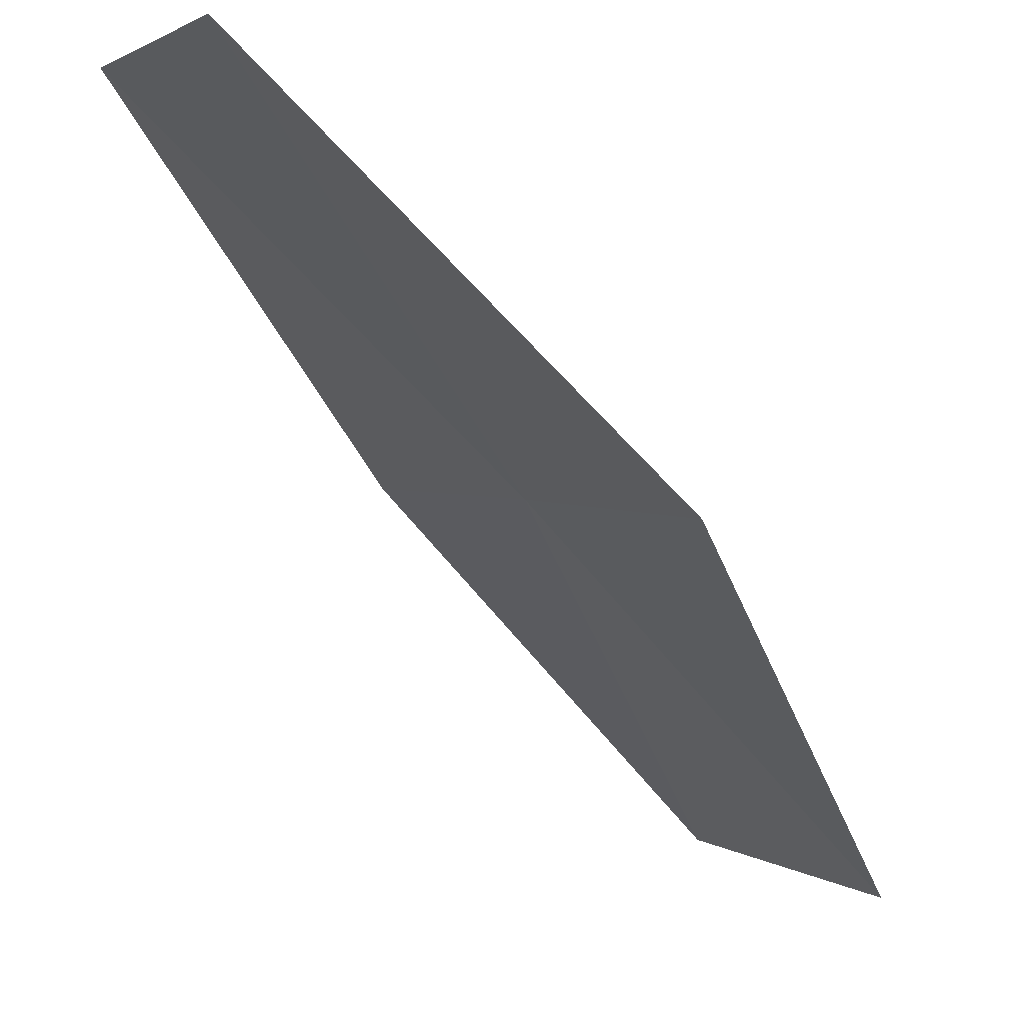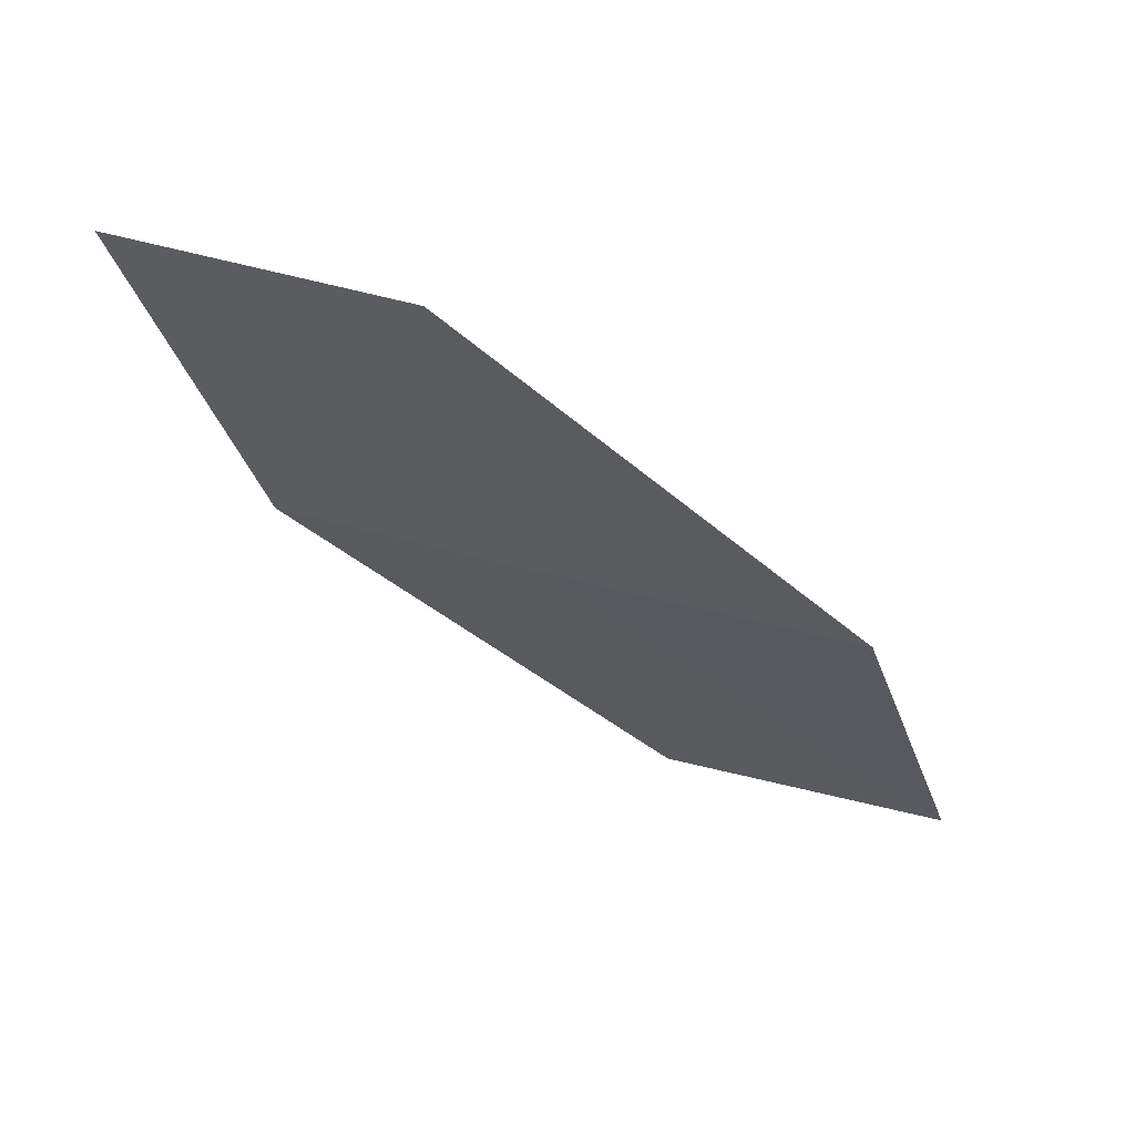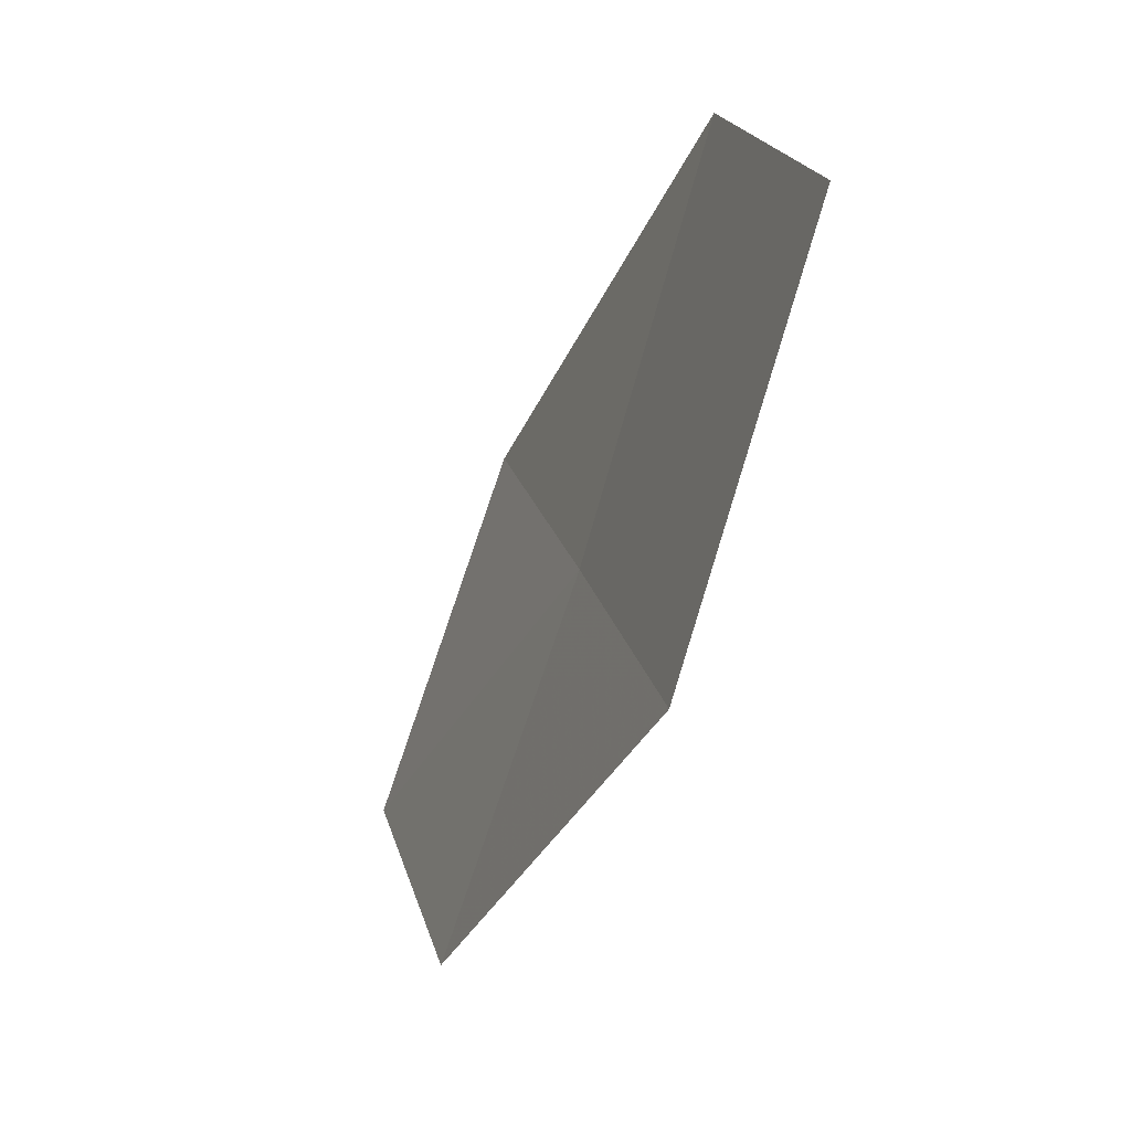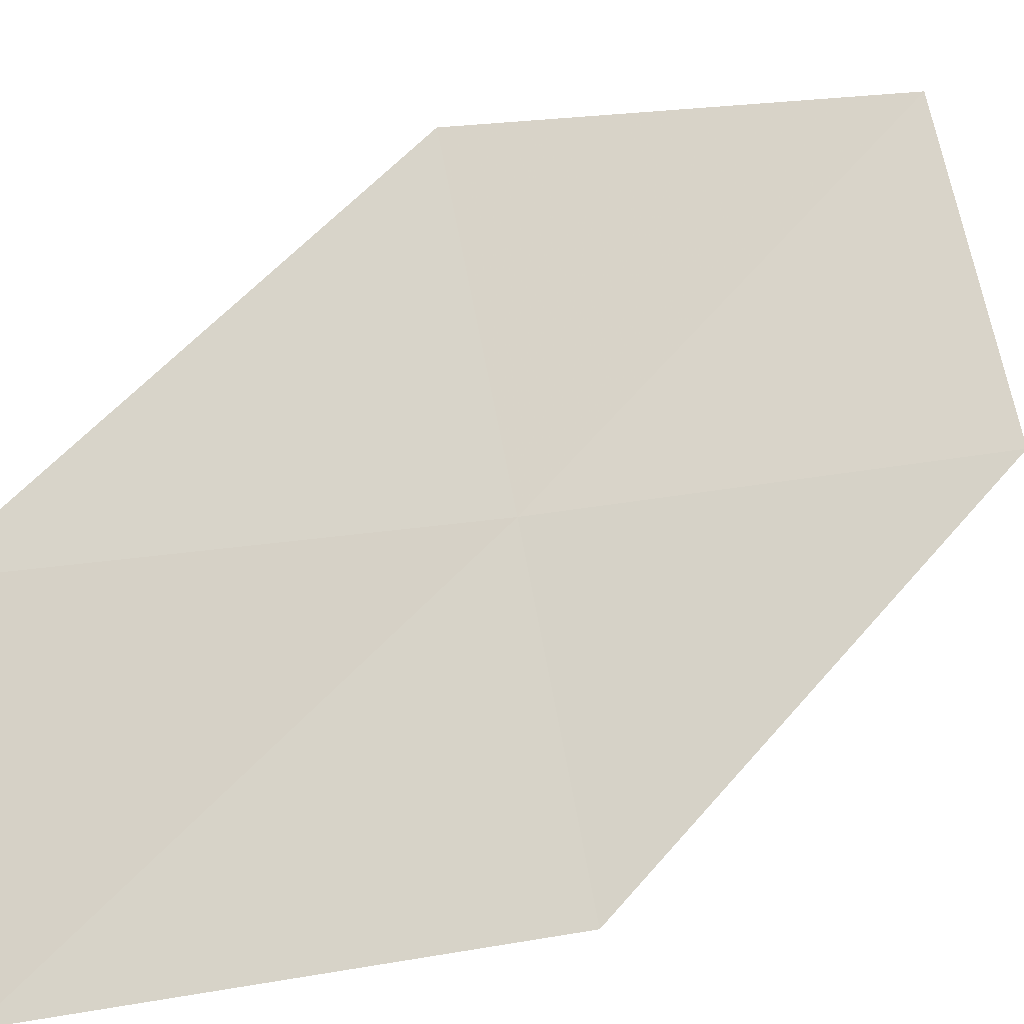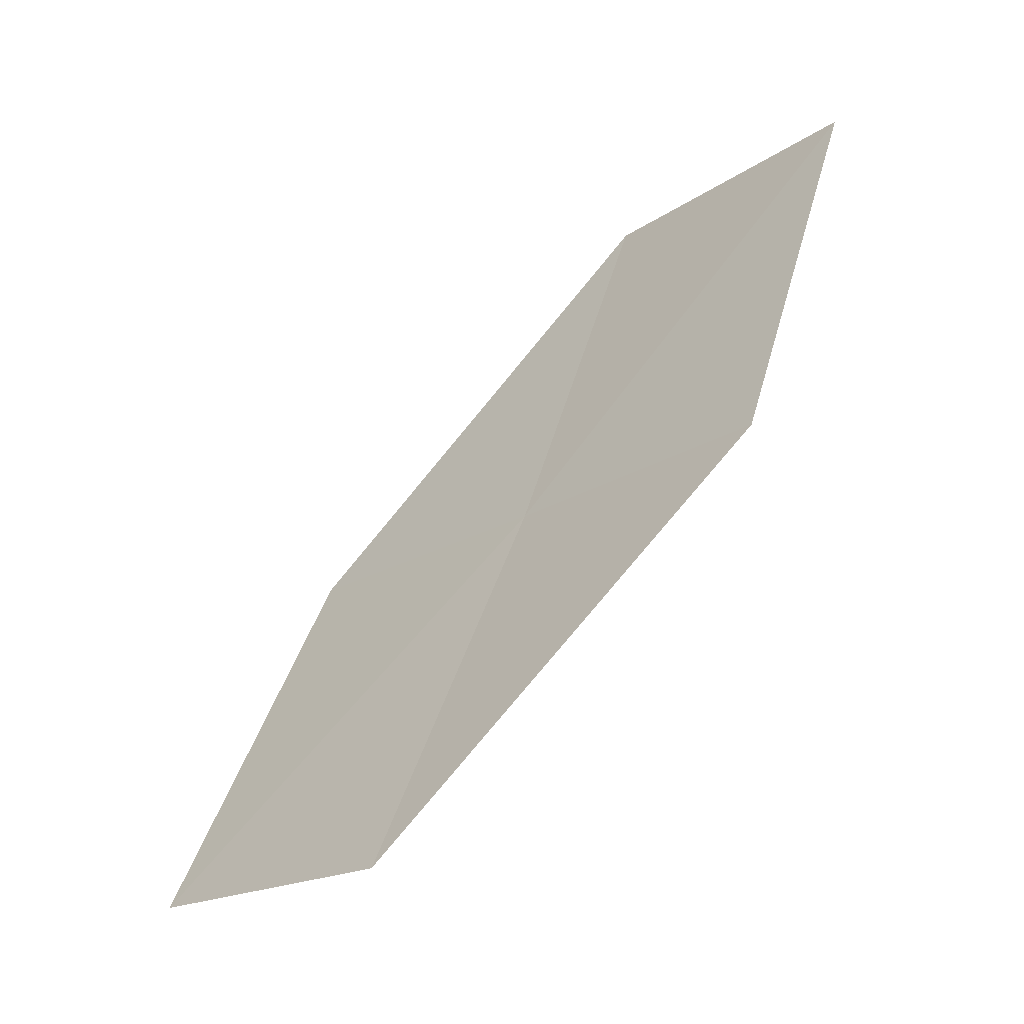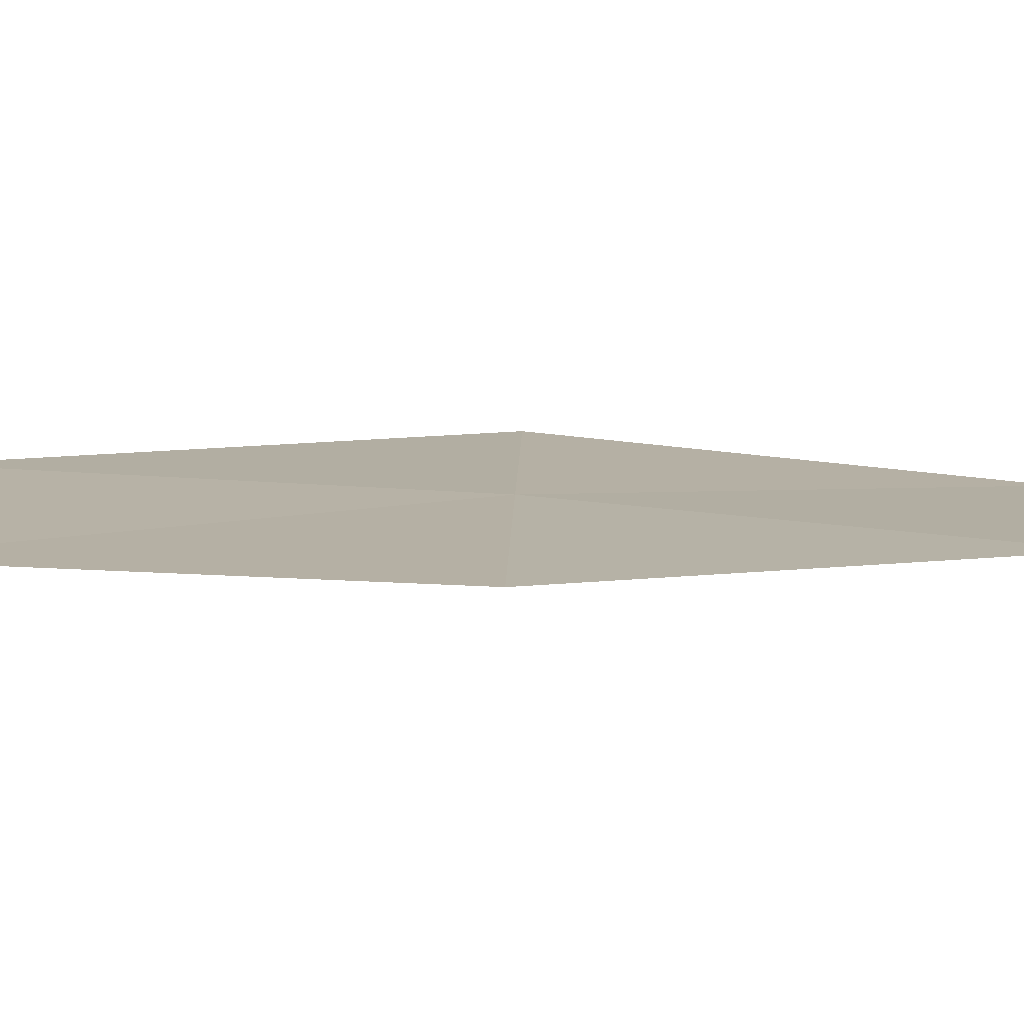
<metadata>
{"format":"obj","ext":"obj","renderer":"f3d","projection":"perspective","resolution":1024,"background":"white","views":[{"elev":-68.3,"azim":-121.5,"up":"+Z"},{"elev":50.9,"azim":-38.7,"up":"+Y"},{"elev":13.3,"azim":-166.7,"up":"+Y"},{"elev":13.5,"azim":-94.6,"up":"+Z"},{"elev":-35.6,"azim":162.5,"up":"+Y"},{"elev":72.0,"azim":111.6,"up":"+Z"}]}
</metadata>
<code>
v -21.74 -7.523 19.25
v -22.6 -6.249 18.32
v -22.15 -6.123 19.22
v -22.19 -7.682 18.35
v -21.26 -8.905 19.29
v -21.26 -7.358 20.14
v -20.78 -8.705 20.18
f 1 3 2
f 1 2 4
f 1 4 5
f 1 6 3
f 1 7 6
f 1 5 7

</code>
